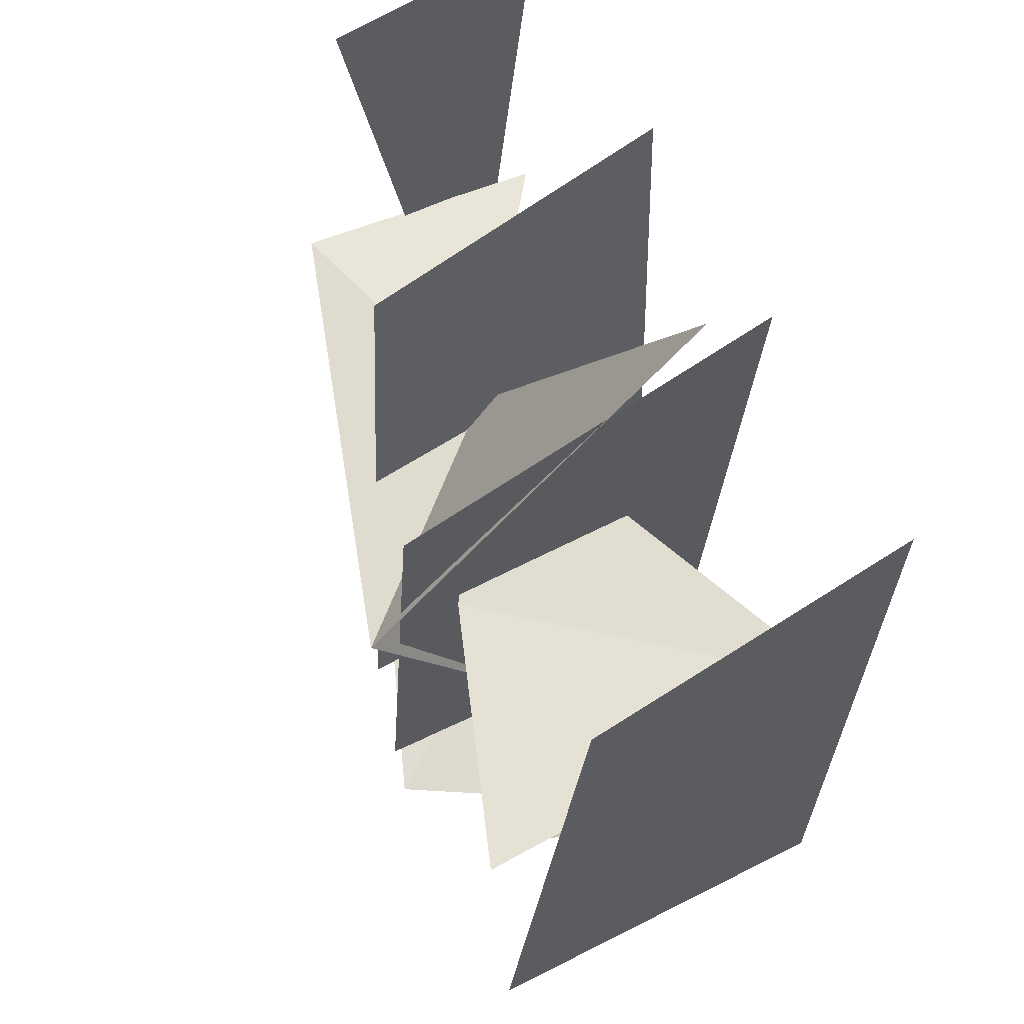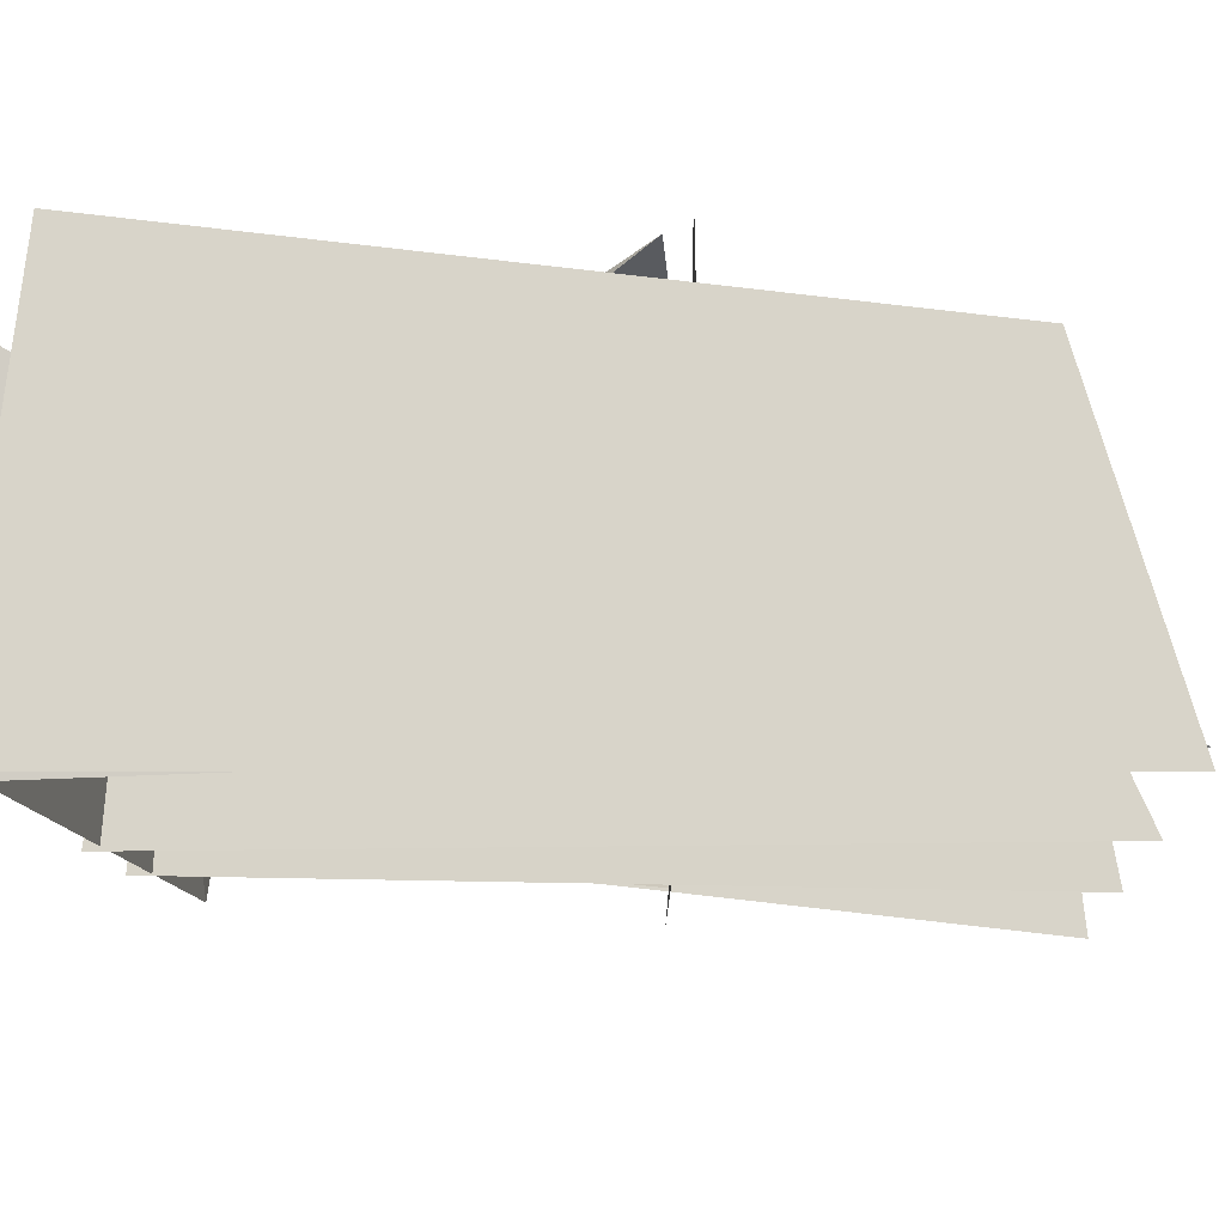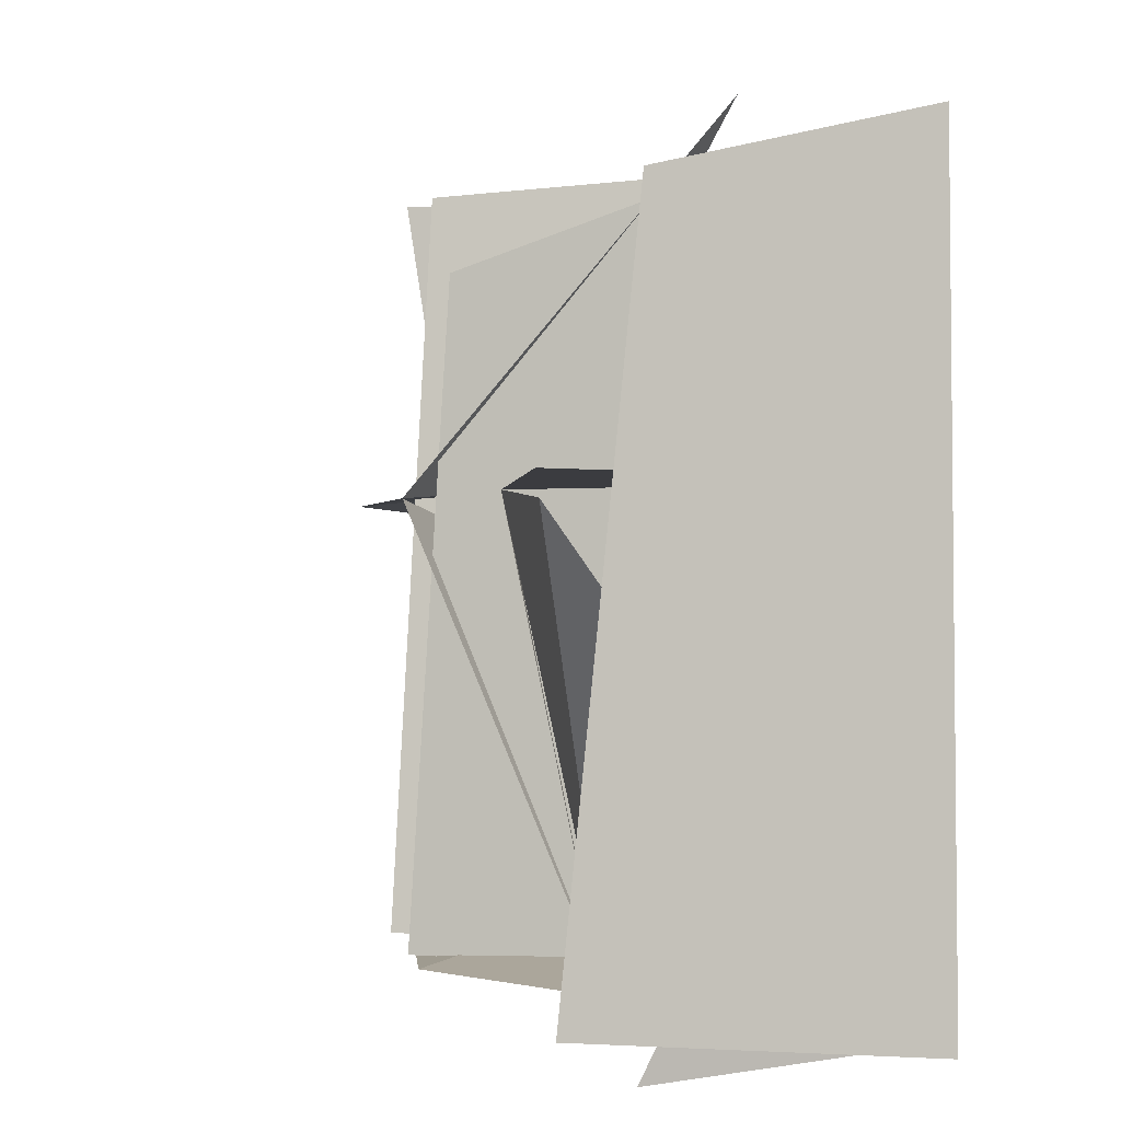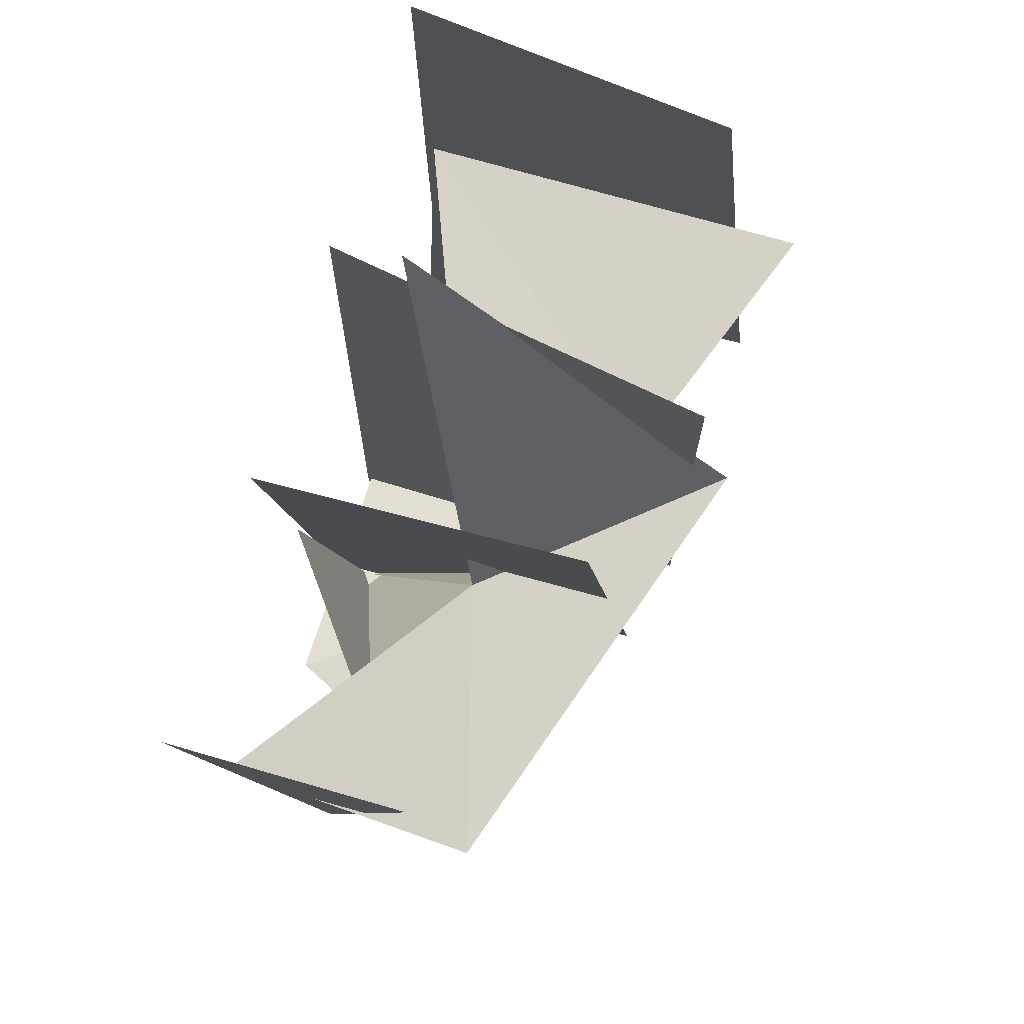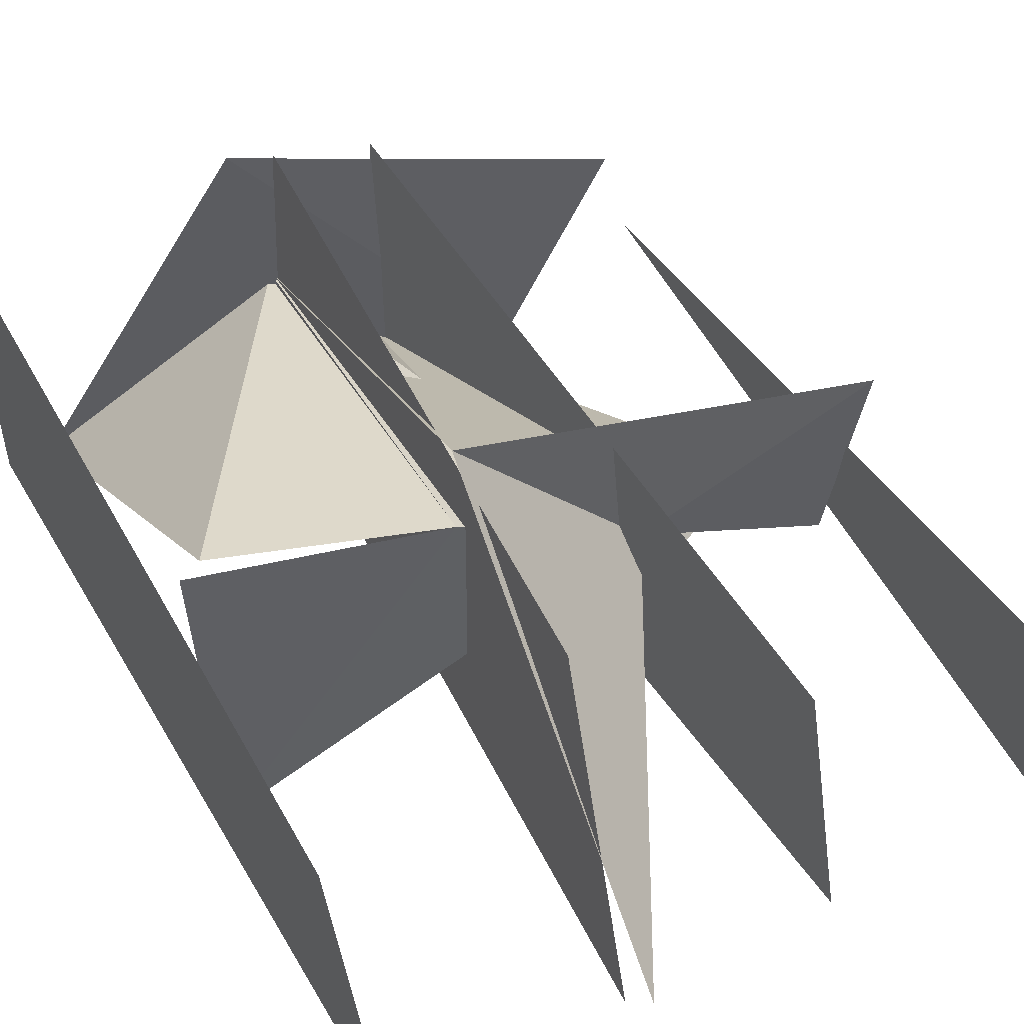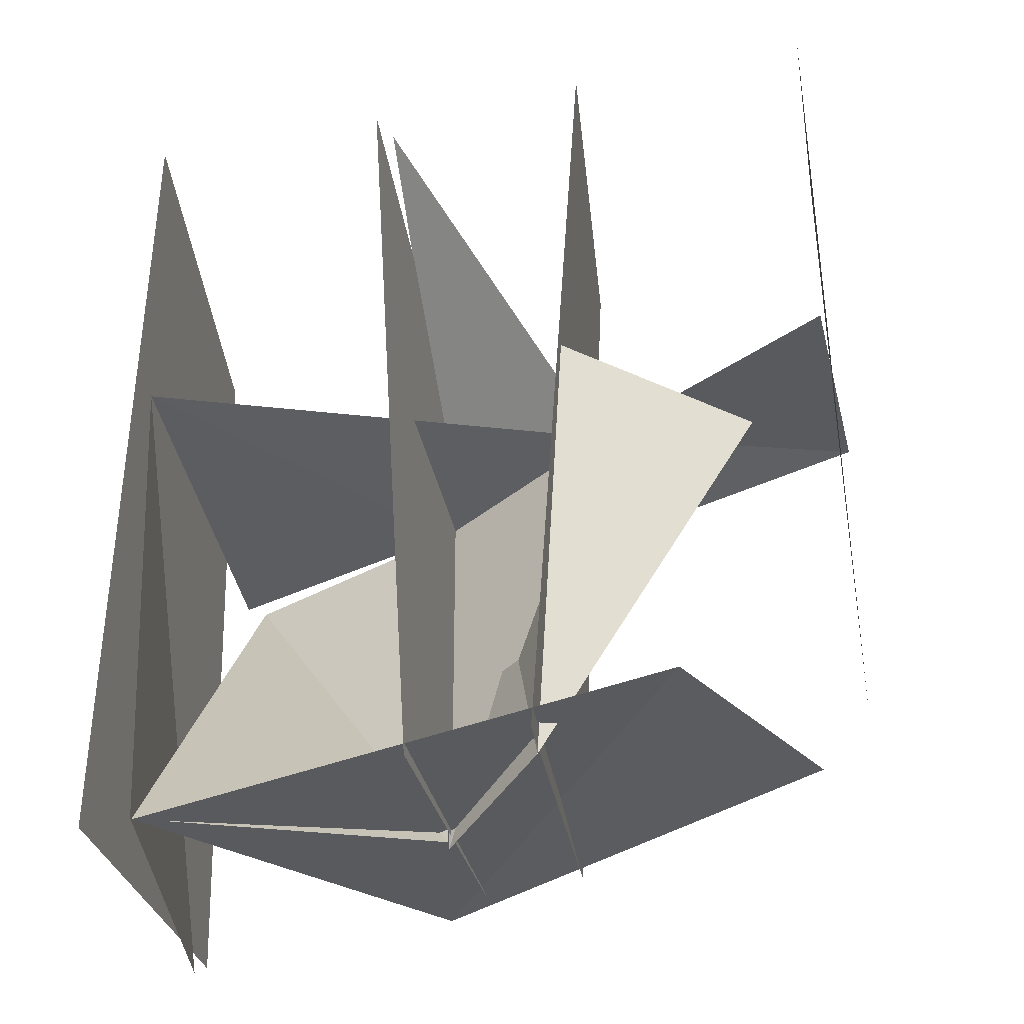
<metadata>
{"format":"obj","ext":"obj","renderer":"f3d","projection":"perspective","resolution":1024,"background":"white","views":[{"elev":63.7,"azim":-118.4,"up":"+Z"},{"elev":-14.0,"azim":-90.6,"up":"+Y"},{"elev":-3.0,"azim":-118.4,"up":"+Z"},{"elev":79.5,"azim":105.7,"up":"+Z"},{"elev":54.4,"azim":-30.2,"up":"+Y"},{"elev":-35.9,"azim":9.9,"up":"+Z"}]}
</metadata>
<code>
g Cube_cell_071
v -0.1189 0.08895 0.0423
v -0.1146 -0.06435 -0.1437
v -0.01426 0.00528 -0.1263
v -0.1278 -0.06103 0.05331
v -0.0269 0.05586 0.05271
v 0.048 0.006022 0.05984
v 0.04326 -0.07051 0.04798
v 0.1137 -0.01887 0.03987
v 0.03017 -0.05528 -0.1265
v -0.0269 0.05586 0.05271
v -0.1278 -0.06103 0.05331
v -0.1295 0.09594 0.05079
v 0.048 0.006022 0.05984
v 0.1516 0.03323 0.05896
v 0.145 -0.06864 0.04982
v 0.1287 0.02283 -0.09907
v 0.08326 -0.06953 -0.1045
v -0.02936 0.08952 -0.118
v -0.01397 0.007219 -0.1282
v 0.048 0.006022 0.05984
v -0.0269 0.05586 0.05271
v 0.03017 -0.05528 -0.1265
v -0.01397 0.007219 -0.1282
v 0.048 0.006022 0.05984
v 0.1473 -0.07243 0.1996
v 0.1473 0.01324 0.1908
v 0.1473 -0.03786 -0.1093
v -0.03594 -0.04063 0.2072
v -0.02522 0.09442 0.04824
v 0.048 0.006022 0.05984
v -0.1144 -0.06639 -0.1445
v -0.1271 0.05747 -0.1477
v -0.1278 -0.06103 0.05331
v 0.1516 0.03323 0.05896
v 0.048 0.006022 0.05984
v -0.02522 0.09442 0.04824
v -0.1145 -0.06477 -0.1442
v -0.02936 0.08952 -0.118
v 0.08326 -0.06953 -0.1045
v -0.0269 0.05586 0.05271
v -0.1189 0.08895 0.0423
v -0.01426 0.00528 -0.1263
v -0.02761 0.07702 0.1301
v -0.03678 -0.06854 0.1912
v -0.01523 -0.0687 -0.1298
v -0.01169 0.08534 -0.1149
v -0.133 -0.0671 -0.147
v -0.133 0.0903 -0.1305
v -0.133 0.05779 0.1511
v -0.133 -0.06651 0.1868
v 0.03016 -0.06876 -0.1233
v 0.05176 -0.07042 0.1951
v 0.04496 0.04973 0.173
v 0.02753 0.07429 -0.111
v -0.02522 0.09442 0.04824
v -0.01397 0.007219 -0.1282
v 0.03017 -0.05528 -0.1265
v 0.1137 -0.01887 0.03987
g Cube_cell_071_0
f 3 2 1
f 6 5 4
f 9 8 7
f 12 11 10
f 15 14 13
f 18 17 16
f 21 20 19
f 24 23 22
f 27 26 25
f 30 29 28
f 33 32 31
f 36 35 34
f 39 38 37
f 42 41 40
f 45 44 43
f 46 45 43
f 49 48 47
f 50 49 47
f 53 52 51
f 54 53 51
f 57 56 55
f 58 57 55

</code>
